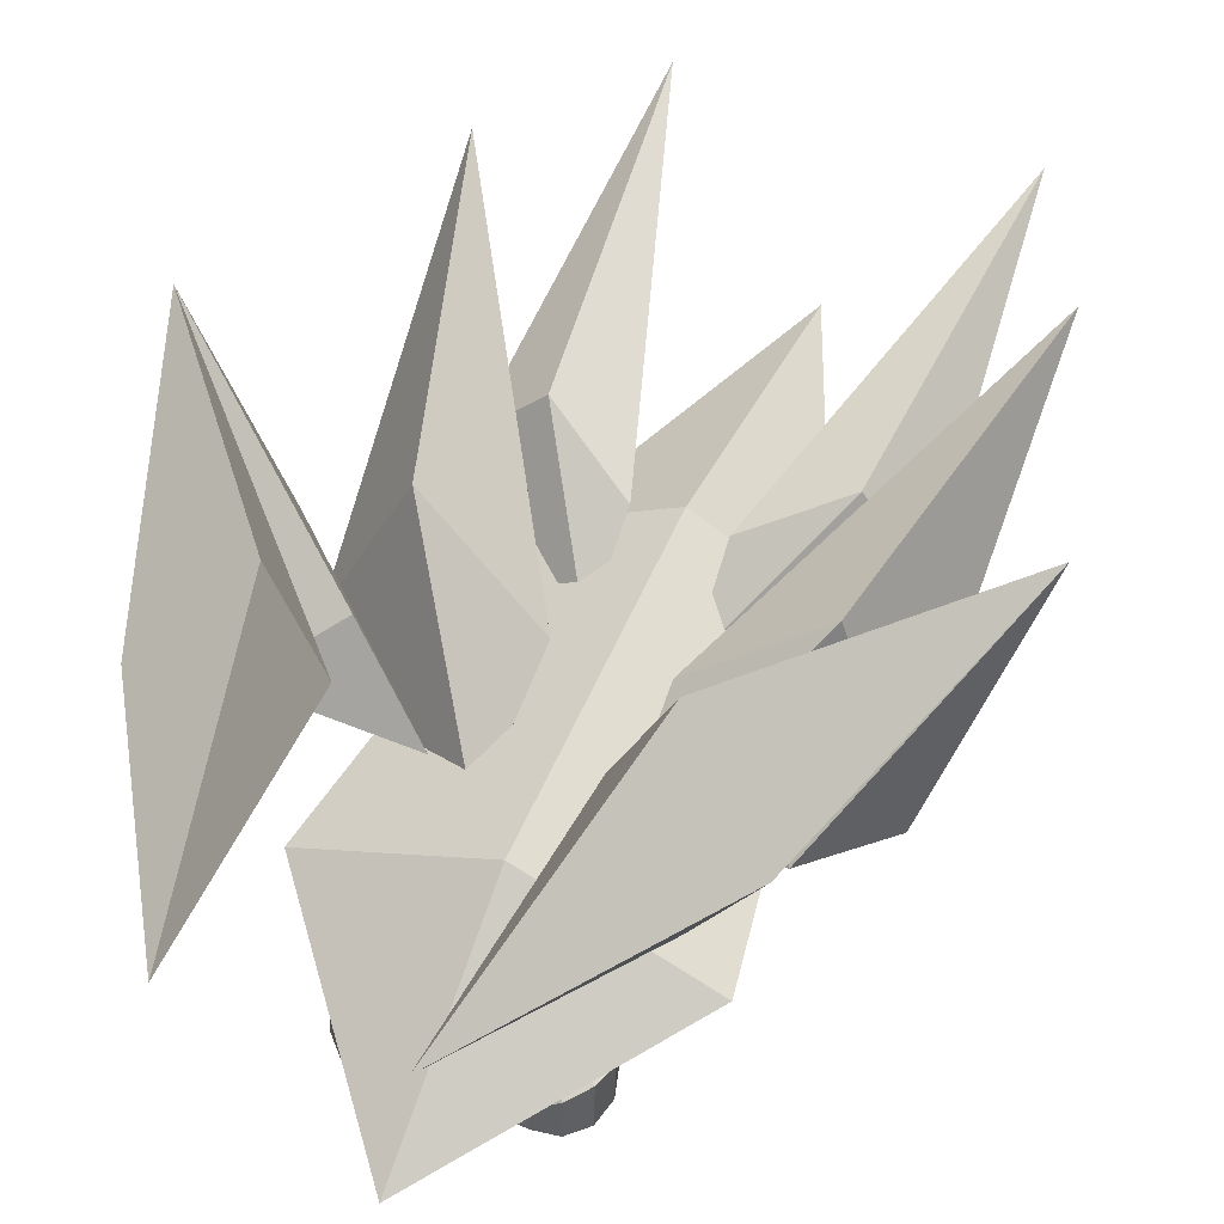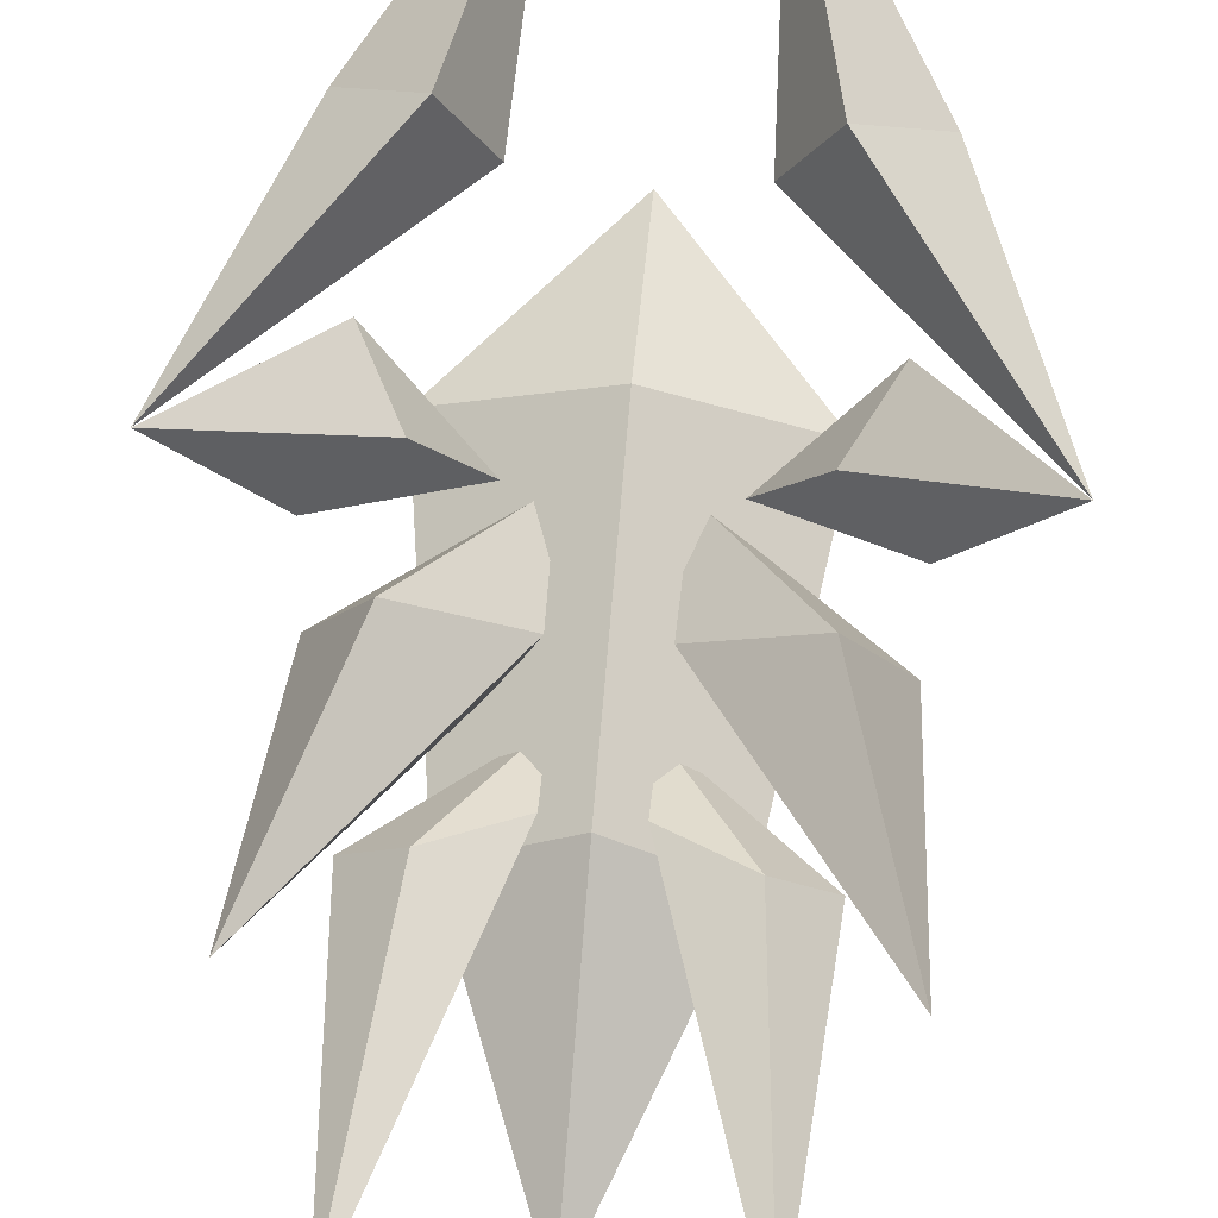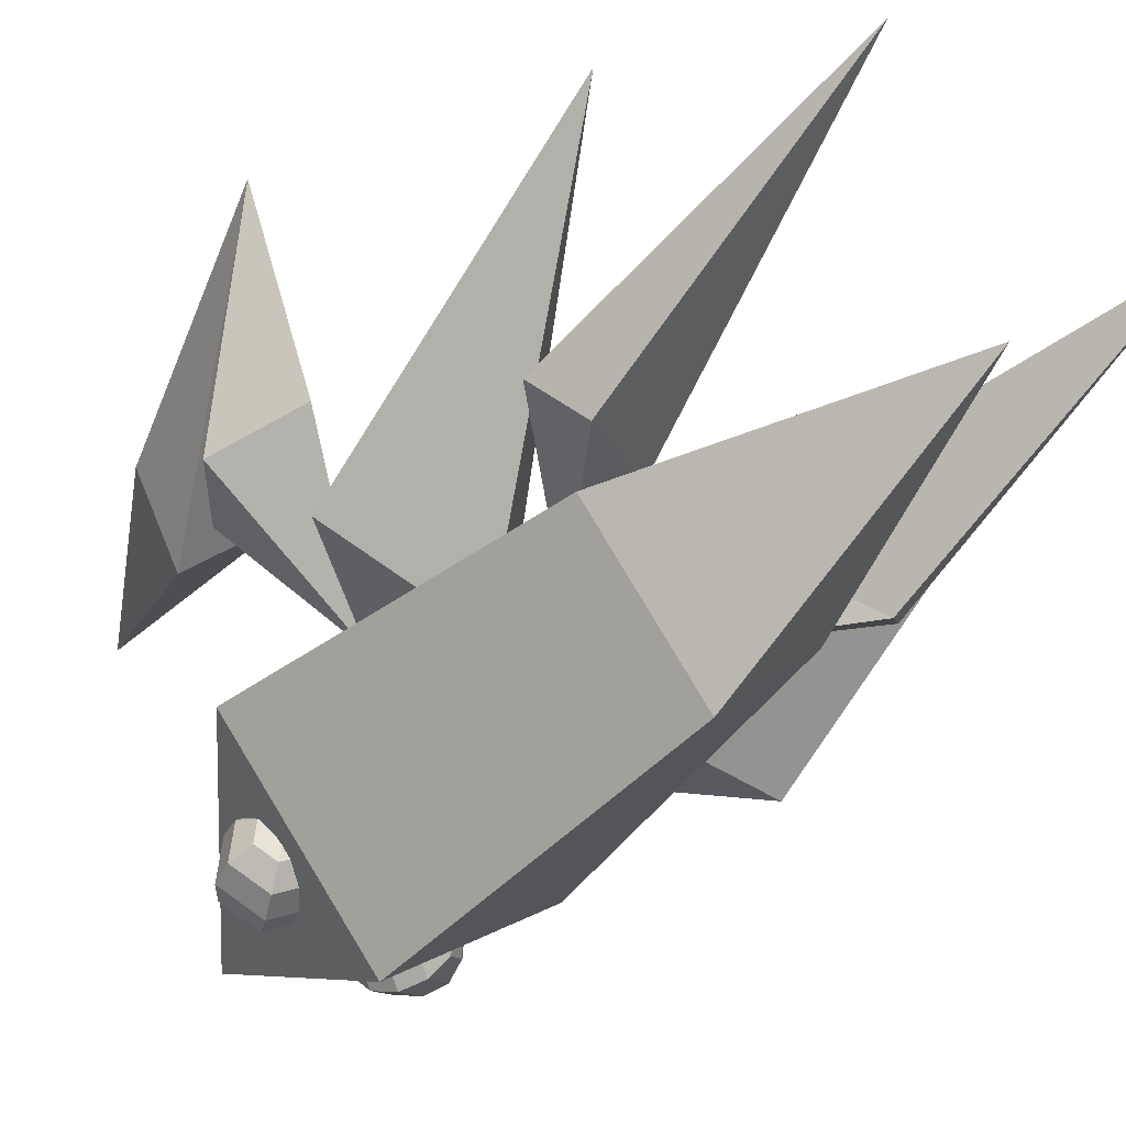
<metadata>
{"format":"obj","ext":"obj","renderer":"f3d","projection":"perspective","resolution":1024,"background":"white","views":[{"elev":54.1,"azim":21.7,"up":"+Z"},{"elev":66.3,"azim":-175.2,"up":"+Z"},{"elev":-47.5,"azim":139.7,"up":"+Z"}]}
</metadata>
<code>
g Hedgehog
v 0 -1.672 0.9646
v 0 -1.051 0.5357
v -0.4924 -1.032 1.033
v 0 0.8796 0.884
v 0 -0.01692 1.191
v -0.3404 -0.002646 0.9621
v 0 -1.672 0.9646
v -0.4924 -1.032 1.033
v 0 -1.02 1.255
v 0 0.8796 0.884
v -0.3404 -0.002646 0.9621
v 0 0.01552 0.522
v -0.7479 -0.7876 1.451
v -0.6456 -0.5363 1.5
v -0.9157 -0.4621 2.004
v -0.2639 -0.8024 1.183
v -0.7479 -0.7876 1.451
v -0.5785 -0.9905 1.522
v -0.7479 -0.7876 1.451
v -0.9157 -0.4621 2.004
v -0.5785 -0.9905 1.522
v -0.9157 -0.4621 2.004
v -0.443 -0.7345 1.494
v -0.5785 -0.9905 1.522
v -0.5785 -0.9905 1.522
v -0.443 -0.7345 1.494
v -0.2639 -0.8024 1.183
v -0.2639 -0.8024 1.183
v -0.6456 -0.5363 1.5
v -0.7479 -0.7876 1.451
v -0.6338 -1.282 1.945
v -0.4011 -1.133 2.192
v -0.2377 -1.946 2.102
v -0.2377 -1.946 2.102
v -0.4011 -1.133 2.192
v -0.2704 -1.156 1.911
v -0.6338 -1.282 1.945
v -0.2377 -1.946 2.102
v -0.4773 -1.289 1.683
v -0.2377 -1.946 2.102
v -0.2704 -1.156 1.911
v -0.4773 -1.289 1.683
v -0.4011 -1.133 2.192
v -0.9157 -0.4621 2.004
v -0.2704 -1.156 1.911
v -0.9157 -0.4621 2.004
v -0.6338 -1.282 1.945
v -0.4773 -1.289 1.683
v -0.4773 -1.289 1.683
v -0.2704 -1.156 1.911
v -0.9157 -0.4621 2.004
v -0.9157 -0.4621 2.004
v -0.4011 -1.133 2.192
v -0.6338 -1.282 1.945
v -0.1375 -0.4481 1.194
v -0.4681 -0.3789 1.481
v -0.6848 0.4581 1.631
v -0.6848 0.4581 1.631
v -0.4681 -0.3789 1.481
v -0.6635 -0.4693 1.052
v -0.1375 -0.4481 1.194
v -0.6848 0.4581 1.631
v -0.2097 -0.4438 0.9785
v -0.6848 0.4581 1.631
v -0.6635 -0.4693 1.052
v -0.2097 -0.4438 0.9785
v -0.4681 -0.3789 1.481
v -0.1476 -0.8438 1.082
v -0.6635 -0.4693 1.052
v -0.1476 -0.8438 1.082
v -0.1375 -0.4481 1.194
v -0.2097 -0.4438 0.9785
v -0.2097 -0.4438 0.9785
v -0.6635 -0.4693 1.052
v -0.1476 -0.8438 1.082
v -0.1476 -0.8438 1.082
v -0.4681 -0.3789 1.481
v -0.1375 -0.4481 1.194
v -0.1143 -0.05262 1.188
v -0.3584 0.08368 1.295
v -0.4466 1.054 1.357
v -0.4466 1.054 1.357
v -0.3584 0.08368 1.295
v -0.5293 0.0528 1.121
v -0.1143 -0.05262 1.188
v -0.4466 1.054 1.357
v -0.4199 0.1373 0.9959
v -0.4466 1.054 1.357
v -0.5293 0.0528 1.121
v -0.4199 0.1373 0.9959
v -0.3584 0.08368 1.295
v -0.1192 -0.3007 1.039
v -0.5293 0.0528 1.121
v -0.1192 -0.3007 1.039
v -0.1143 -0.05262 1.188
v -0.4199 0.1373 0.9959
v -0.4199 0.1373 0.9959
v -0.5293 0.0528 1.121
v -0.1192 -0.3007 1.039
v -0.1192 -0.3007 1.039
v -0.3584 0.08368 1.295
v -0.1143 -0.05262 1.188
v 0 -1.672 0.9646
v 0.4924 -1.032 1.033
v 0 -1.051 0.5357
v 0 0.8796 0.884
v 0.3404 -0.002646 0.9621
v 0 -0.01692 1.191
v 0 -1.672 0.9646
v 0 -1.02 1.255
v 0.4924 -1.032 1.033
v 0 0.8796 0.884
v 0 0.01552 0.522
v 0.3404 -0.002646 0.9621
v 0.7479 -0.7876 1.451
v 0.9157 -0.4621 2.004
v 0.6456 -0.5363 1.5
v 0.2639 -0.8024 1.183
v 0.5785 -0.9905 1.522
v 0.7479 -0.7876 1.451
v 0.7479 -0.7876 1.451
v 0.5785 -0.9905 1.522
v 0.9157 -0.4621 2.004
v 0.9157 -0.4621 2.004
v 0.5785 -0.9905 1.522
v 0.443 -0.7345 1.494
v 0.5785 -0.9905 1.522
v 0.2639 -0.8024 1.183
v 0.443 -0.7345 1.494
v 0.2639 -0.8024 1.183
v 0.7479 -0.7876 1.451
v 0.6456 -0.5363 1.5
v 0.6338 -1.282 1.945
v 0.2377 -1.946 2.102
v 0.4011 -1.133 2.192
v 0.2377 -1.946 2.102
v 0.2704 -1.156 1.911
v 0.4011 -1.133 2.192
v 0.6338 -1.282 1.945
v 0.4773 -1.289 1.683
v 0.2377 -1.946 2.102
v 0.2377 -1.946 2.102
v 0.4773 -1.289 1.683
v 0.2704 -1.156 1.911
v 0.4011 -1.133 2.192
v 0.2704 -1.156 1.911
v 0.9157 -0.4621 2.004
v 0.9157 -0.4621 2.004
v 0.4773 -1.289 1.683
v 0.6338 -1.282 1.945
v 0.4773 -1.289 1.683
v 0.9157 -0.4621 2.004
v 0.2704 -1.156 1.911
v 0.9157 -0.4621 2.004
v 0.6338 -1.282 1.945
v 0.4011 -1.133 2.192
v 0.1375 -0.4481 1.194
v 0.6848 0.4581 1.631
v 0.4681 -0.3789 1.481
v 0.6848 0.4581 1.631
v 0.6635 -0.4693 1.052
v 0.4681 -0.3789 1.481
v 0.1375 -0.4481 1.194
v 0.2097 -0.4438 0.9785
v 0.6848 0.4581 1.631
v 0.6848 0.4581 1.631
v 0.2097 -0.4438 0.9785
v 0.6635 -0.4693 1.052
v 0.4681 -0.3789 1.481
v 0.6635 -0.4693 1.052
v 0.1476 -0.8438 1.082
v 0.1476 -0.8438 1.082
v 0.2097 -0.4438 0.9785
v 0.1375 -0.4481 1.194
v 0.2097 -0.4438 0.9785
v 0.1476 -0.8438 1.082
v 0.6635 -0.4693 1.052
v 0.1476 -0.8438 1.082
v 0.1375 -0.4481 1.194
v 0.4681 -0.3789 1.481
v 0.1143 -0.05262 1.188
v 0.4466 1.054 1.357
v 0.3584 0.08368 1.295
v 0.4466 1.054 1.357
v 0.5293 0.0528 1.121
v 0.3584 0.08368 1.295
v 0.1143 -0.05262 1.188
v 0.4199 0.1373 0.9959
v 0.4466 1.054 1.357
v 0.4466 1.054 1.357
v 0.4199 0.1373 0.9959
v 0.5293 0.0528 1.121
v 0.3584 0.08368 1.295
v 0.5293 0.0528 1.121
v 0.1192 -0.3007 1.039
v 0.1192 -0.3007 1.039
v 0.4199 0.1373 0.9959
v 0.1143 -0.05262 1.188
v 0.4199 0.1373 0.9959
v 0.1192 -0.3007 1.039
v 0.5293 0.0528 1.121
v 0.1192 -0.3007 1.039
v 0.1143 -0.05262 1.188
v 0.3584 0.08368 1.295
v 0 -1.02 1.255
v -0.4924 -1.032 1.033
v -0.3404 -0.002646 0.9621
v 0 -0.01692 1.191
v -0.4924 -1.032 1.033
v 0 -1.051 0.5357
v 0 0.01552 0.522
v -0.3404 -0.002646 0.9621
v -0.9157 -0.4621 2.004
v -0.6456 -0.5363 1.5
v -0.443 -0.7345 1.494
v -0.2639 -0.8024 1.183
v 0 -1.02 1.255
v 0 -0.01692 1.191
v 0.3404 -0.002646 0.9621
v 0.4924 -1.032 1.033
v 0.4924 -1.032 1.033
v 0.3404 -0.002646 0.9621
v 0 0.01552 0.522
v 0 -1.051 0.5357
v 0.9157 -0.4621 2.004
v 0.443 -0.7345 1.494
v 0.6456 -0.5363 1.5
v 0.2639 -0.8024 1.183
v -0.1184 -1.343 0.8777
v -0.1261 -1.319 0.9461
v -0.07247 -1.295 0.9075
v -0.1843 -1.079 0.8873
v -0.238 -1.104 0.9259
v -0.2476 -1.094 0.8543
v -0.1184 -1.343 0.8777
v -0.1808 -1.351 0.9147
v -0.1261 -1.319 0.9461
v -0.238 -1.104 0.9259
v -0.2926 -1.135 0.8944
v -0.2476 -1.094 0.8543
v -0.1184 -1.343 0.8777
v -0.1817 -1.358 0.8446
v -0.1808 -1.351 0.9147
v -0.2926 -1.135 0.8944
v -0.2936 -1.142 0.8244
v -0.2476 -1.094 0.8543
v -0.1184 -1.343 0.8777
v -0.1281 -1.333 0.8061
v -0.1817 -1.358 0.8446
v -0.2936 -1.142 0.8244
v -0.2399 -1.118 0.7859
v -0.2476 -1.094 0.8543
v -0.1184 -1.343 0.8777
v -0.07344 -1.302 0.8375
v -0.1281 -1.333 0.8061
v -0.2399 -1.118 0.7859
v -0.1853 -1.086 0.8173
v -0.2476 -1.094 0.8543
v -0.1184 -1.343 0.8777
v -0.07247 -1.295 0.9075
v -0.07344 -1.302 0.8375
v -0.1853 -1.086 0.8173
v -0.1843 -1.079 0.8873
v -0.2476 -1.094 0.8543
v 0.1184 -1.343 0.8777
v 0.07247 -1.295 0.9075
v 0.1261 -1.319 0.9461
v 0.1843 -1.079 0.8873
v 0.2476 -1.094 0.8543
v 0.238 -1.104 0.9259
v 0.1184 -1.343 0.8777
v 0.1261 -1.319 0.9461
v 0.1808 -1.351 0.9147
v 0.238 -1.104 0.9259
v 0.2476 -1.094 0.8543
v 0.2926 -1.135 0.8944
v 0.1184 -1.343 0.8777
v 0.1808 -1.351 0.9147
v 0.1817 -1.358 0.8446
v 0.2926 -1.135 0.8944
v 0.2476 -1.094 0.8543
v 0.2936 -1.142 0.8244
v 0.1184 -1.343 0.8777
v 0.1817 -1.358 0.8446
v 0.1281 -1.333 0.8061
v 0.2936 -1.142 0.8244
v 0.2476 -1.094 0.8543
v 0.2399 -1.118 0.7859
v 0.1184 -1.343 0.8777
v 0.1281 -1.333 0.8061
v 0.07344 -1.302 0.8375
v 0.2399 -1.118 0.7859
v 0.2476 -1.094 0.8543
v 0.1853 -1.086 0.8173
v 0.1184 -1.343 0.8777
v 0.07344 -1.302 0.8375
v 0.07247 -1.295 0.9075
v 0.1853 -1.086 0.8173
v 0.2476 -1.094 0.8543
v 0.1843 -1.079 0.8873
v -0.07247 -1.295 0.9075
v -0.1261 -1.319 0.9461
v -0.149 -1.269 0.9931
v -0.05612 -1.227 0.9263
v -0.1207 -1.102 0.9146
v -0.2136 -1.144 0.9814
v -0.238 -1.104 0.9259
v -0.1843 -1.079 0.8873
v -0.1261 -1.319 0.9461
v -0.1808 -1.351 0.9147
v -0.2437 -1.323 0.9386
v -0.149 -1.269 0.9931
v -0.149 -1.269 0.9931
v -0.2437 -1.323 0.9386
v -0.2903 -1.267 0.9431
v -0.1811 -1.204 1.006
v -0.1811 -1.204 1.006
v -0.2903 -1.267 0.9431
v -0.3082 -1.198 0.9269
v -0.2136 -1.144 0.9814
v -0.2136 -1.144 0.9814
v -0.3082 -1.198 0.9269
v -0.2926 -1.135 0.8944
v -0.238 -1.104 0.9259
v -0.1808 -1.351 0.9147
v -0.1817 -1.358 0.8446
v -0.2454 -1.335 0.8174
v -0.2437 -1.323 0.9386
v -0.2437 -1.323 0.9386
v -0.2454 -1.335 0.8174
v -0.2923 -1.281 0.8031
v -0.2903 -1.267 0.9431
v -0.2903 -1.267 0.9431
v -0.2923 -1.281 0.8031
v -0.3099 -1.21 0.8057
v -0.3082 -1.198 0.9269
v -0.3082 -1.198 0.9269
v -0.3099 -1.21 0.8057
v -0.2936 -1.142 0.8244
v -0.2926 -1.135 0.8944
v -0.1817 -1.358 0.8446
v -0.1281 -1.333 0.8061
v -0.1524 -1.293 0.7506
v -0.2454 -1.335 0.8174
v -0.2454 -1.335 0.8174
v -0.1524 -1.293 0.7506
v -0.185 -1.233 0.726
v -0.2923 -1.281 0.8031
v -0.2923 -1.281 0.8031
v -0.185 -1.233 0.726
v -0.217 -1.169 0.7389
v -0.3099 -1.21 0.8057
v -0.3099 -1.21 0.8057
v -0.217 -1.169 0.7389
v -0.2399 -1.118 0.7859
v -0.2936 -1.142 0.8244
v -0.1281 -1.333 0.8061
v -0.07344 -1.302 0.8375
v -0.0578 -1.239 0.805
v -0.1524 -1.293 0.7506
v -0.1524 -1.293 0.7506
v -0.0578 -1.239 0.805
v -0.07571 -1.17 0.7889
v -0.185 -1.233 0.726
v -0.185 -1.233 0.726
v -0.07571 -1.17 0.7889
v -0.1224 -1.114 0.7933
v -0.217 -1.169 0.7389
v -0.217 -1.169 0.7389
v -0.1224 -1.114 0.7933
v -0.1853 -1.086 0.8173
v -0.2399 -1.118 0.7859
v -0.05612 -1.227 0.9263
v -0.149 -1.269 0.9931
v -0.1811 -1.204 1.006
v -0.07376 -1.156 0.9289
v -0.07376 -1.156 0.9289
v -0.1811 -1.204 1.006
v -0.2136 -1.144 0.9814
v -0.1207 -1.102 0.9146
v -0.07344 -1.302 0.8375
v -0.07247 -1.295 0.9075
v -0.05612 -1.227 0.9263
v -0.0578 -1.239 0.805
v -0.0578 -1.239 0.805
v -0.05612 -1.227 0.9263
v -0.07376 -1.156 0.9289
v -0.07571 -1.17 0.7889
v -0.07571 -1.17 0.7889
v -0.07376 -1.156 0.9289
v -0.1207 -1.102 0.9146
v -0.1224 -1.114 0.7933
v -0.1224 -1.114 0.7933
v -0.1207 -1.102 0.9146
v -0.1843 -1.079 0.8873
v -0.1853 -1.086 0.8173
v 0.07247 -1.295 0.9075
v 0.05612 -1.227 0.9263
v 0.149 -1.269 0.9931
v 0.1261 -1.319 0.9461
v 0.1207 -1.102 0.9146
v 0.1843 -1.079 0.8873
v 0.238 -1.104 0.9259
v 0.2136 -1.144 0.9814
v 0.1261 -1.319 0.9461
v 0.149 -1.269 0.9931
v 0.2437 -1.323 0.9386
v 0.1808 -1.351 0.9147
v 0.149 -1.269 0.9931
v 0.1811 -1.204 1.006
v 0.2903 -1.267 0.9431
v 0.2437 -1.323 0.9386
v 0.1811 -1.204 1.006
v 0.2136 -1.144 0.9814
v 0.3082 -1.198 0.9269
v 0.2903 -1.267 0.9431
v 0.2136 -1.144 0.9814
v 0.238 -1.104 0.9259
v 0.2926 -1.135 0.8944
v 0.3082 -1.198 0.9269
v 0.1808 -1.351 0.9147
v 0.2437 -1.323 0.9386
v 0.2454 -1.335 0.8174
v 0.1817 -1.358 0.8446
v 0.2437 -1.323 0.9386
v 0.2903 -1.267 0.9431
v 0.2923 -1.281 0.8031
v 0.2454 -1.335 0.8174
v 0.2903 -1.267 0.9431
v 0.3082 -1.198 0.9269
v 0.3099 -1.21 0.8057
v 0.2923 -1.281 0.8031
v 0.3082 -1.198 0.9269
v 0.2926 -1.135 0.8944
v 0.2936 -1.142 0.8244
v 0.3099 -1.21 0.8057
v 0.1817 -1.358 0.8446
v 0.2454 -1.335 0.8174
v 0.1524 -1.293 0.7506
v 0.1281 -1.333 0.8061
v 0.2454 -1.335 0.8174
v 0.2923 -1.281 0.8031
v 0.185 -1.233 0.726
v 0.1524 -1.293 0.7506
v 0.2923 -1.281 0.8031
v 0.3099 -1.21 0.8057
v 0.217 -1.169 0.7389
v 0.185 -1.233 0.726
v 0.3099 -1.21 0.8057
v 0.2936 -1.142 0.8244
v 0.2399 -1.118 0.7859
v 0.217 -1.169 0.7389
v 0.1281 -1.333 0.8061
v 0.1524 -1.293 0.7506
v 0.0578 -1.239 0.805
v 0.07344 -1.302 0.8375
v 0.1524 -1.293 0.7506
v 0.185 -1.233 0.726
v 0.07571 -1.17 0.7889
v 0.0578 -1.239 0.805
v 0.185 -1.233 0.726
v 0.217 -1.169 0.7389
v 0.1224 -1.114 0.7933
v 0.07571 -1.17 0.7889
v 0.217 -1.169 0.7389
v 0.2399 -1.118 0.7859
v 0.1853 -1.086 0.8173
v 0.1224 -1.114 0.7933
v 0.05612 -1.227 0.9263
v 0.07376 -1.156 0.9289
v 0.1811 -1.204 1.006
v 0.149 -1.269 0.9931
v 0.07376 -1.156 0.9289
v 0.1207 -1.102 0.9146
v 0.2136 -1.144 0.9814
v 0.1811 -1.204 1.006
v 0.07344 -1.302 0.8375
v 0.0578 -1.239 0.805
v 0.05612 -1.227 0.9263
v 0.07247 -1.295 0.9075
v 0.0578 -1.239 0.805
v 0.07571 -1.17 0.7889
v 0.07376 -1.156 0.9289
v 0.05612 -1.227 0.9263
v 0.07571 -1.17 0.7889
v 0.1224 -1.114 0.7933
v 0.1207 -1.102 0.9146
v 0.07376 -1.156 0.9289
v 0.1224 -1.114 0.7933
v 0.1853 -1.086 0.8173
v 0.1843 -1.079 0.8873
v 0.1207 -1.102 0.9146
g Hedgehog_0
f 3 2 1
f 6 5 4
f 9 8 7
f 12 11 10
f 15 14 13
f 18 17 16
f 21 20 19
f 24 23 22
f 27 26 25
f 30 29 28
f 33 32 31
f 36 35 34
f 39 38 37
f 42 41 40
f 45 44 43
f 48 47 46
f 51 50 49
f 54 53 52
f 57 56 55
f 60 59 58
f 63 62 61
f 66 65 64
f 69 68 67
f 72 71 70
f 75 74 73
f 78 77 76
f 81 80 79
f 84 83 82
f 87 86 85
f 90 89 88
f 93 92 91
f 96 95 94
f 99 98 97
f 102 101 100
f 105 104 103
f 108 107 106
f 111 110 109
f 114 113 112
f 117 116 115
f 120 119 118
f 123 122 121
f 126 125 124
f 129 128 127
f 132 131 130
f 135 134 133
f 138 137 136
f 141 140 139
f 144 143 142
f 147 146 145
f 150 149 148
f 153 152 151
f 156 155 154
f 159 158 157
f 162 161 160
f 165 164 163
f 168 167 166
f 171 170 169
f 174 173 172
f 177 176 175
f 180 179 178
f 183 182 181
f 186 185 184
f 189 188 187
f 192 191 190
f 195 194 193
f 198 197 196
f 201 200 199
f 204 203 202
f 207 206 205
f 208 207 205
f 211 210 209
f 212 211 209
f 215 214 213
f 215 216 214
f 219 218 217
f 220 219 217
f 223 222 221
f 224 223 221
f 227 226 225
f 228 226 227
g Hedgehog_1
f 231 230 229
f 234 233 232
f 237 236 235
f 240 239 238
f 243 242 241
f 246 245 244
f 249 248 247
f 252 251 250
f 255 254 253
f 258 257 256
f 261 260 259
f 264 263 262
f 267 266 265
f 270 269 268
f 273 272 271
f 276 275 274
f 279 278 277
f 282 281 280
f 285 284 283
f 288 287 286
f 291 290 289
f 294 293 292
f 297 296 295
f 300 299 298
f 303 302 301
f 304 303 301
f 307 306 305
f 308 307 305
f 311 310 309
f 312 311 309
f 315 314 313
f 316 315 313
f 319 318 317
f 320 319 317
f 323 322 321
f 324 323 321
f 327 326 325
f 328 327 325
f 331 330 329
f 332 331 329
f 335 334 333
f 336 335 333
f 339 338 337
f 340 339 337
f 343 342 341
f 344 343 341
f 347 346 345
f 348 347 345
f 351 350 349
f 352 351 349
f 355 354 353
f 356 355 353
f 359 358 357
f 360 359 357
f 363 362 361
f 364 363 361
f 367 366 365
f 368 367 365
f 371 370 369
f 372 371 369
f 375 374 373
f 376 375 373
f 379 378 377
f 380 379 377
f 383 382 381
f 384 383 381
f 387 386 385
f 388 387 385
f 391 390 389
f 392 391 389
f 395 394 393
f 396 395 393
f 399 398 397
f 400 399 397
f 403 402 401
f 404 403 401
f 407 406 405
f 408 407 405
f 411 410 409
f 412 411 409
f 415 414 413
f 416 415 413
f 419 418 417
f 420 419 417
f 423 422 421
f 424 423 421
f 427 426 425
f 428 427 425
f 431 430 429
f 432 431 429
f 435 434 433
f 436 435 433
f 439 438 437
f 440 439 437
f 443 442 441
f 444 443 441
f 447 446 445
f 448 447 445
f 451 450 449
f 452 451 449
f 455 454 453
f 456 455 453
f 459 458 457
f 460 459 457
f 463 462 461
f 464 463 461
f 467 466 465
f 468 467 465
f 471 470 469
f 472 471 469
f 475 474 473
f 476 475 473
f 479 478 477
f 480 479 477
f 483 482 481
f 484 483 481
f 487 486 485
f 488 487 485
f 491 490 489
f 492 491 489

</code>
